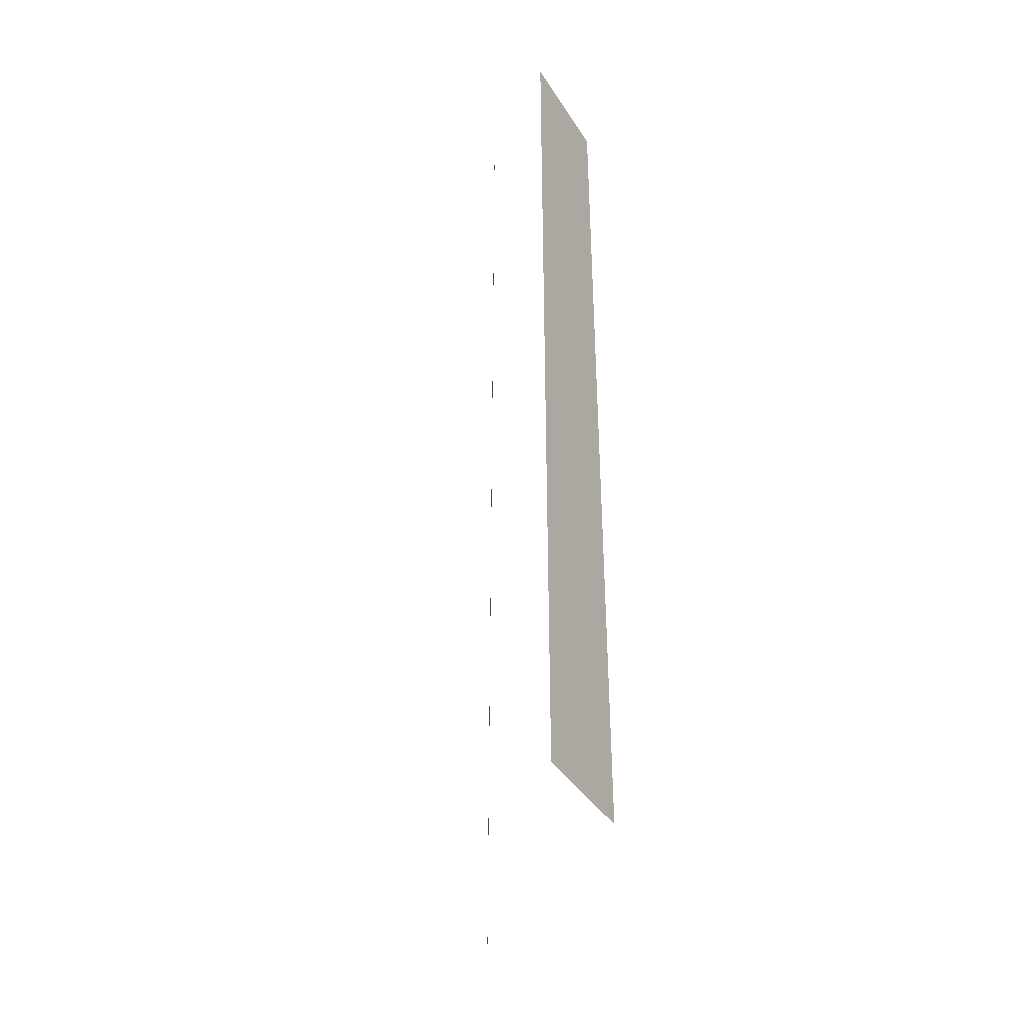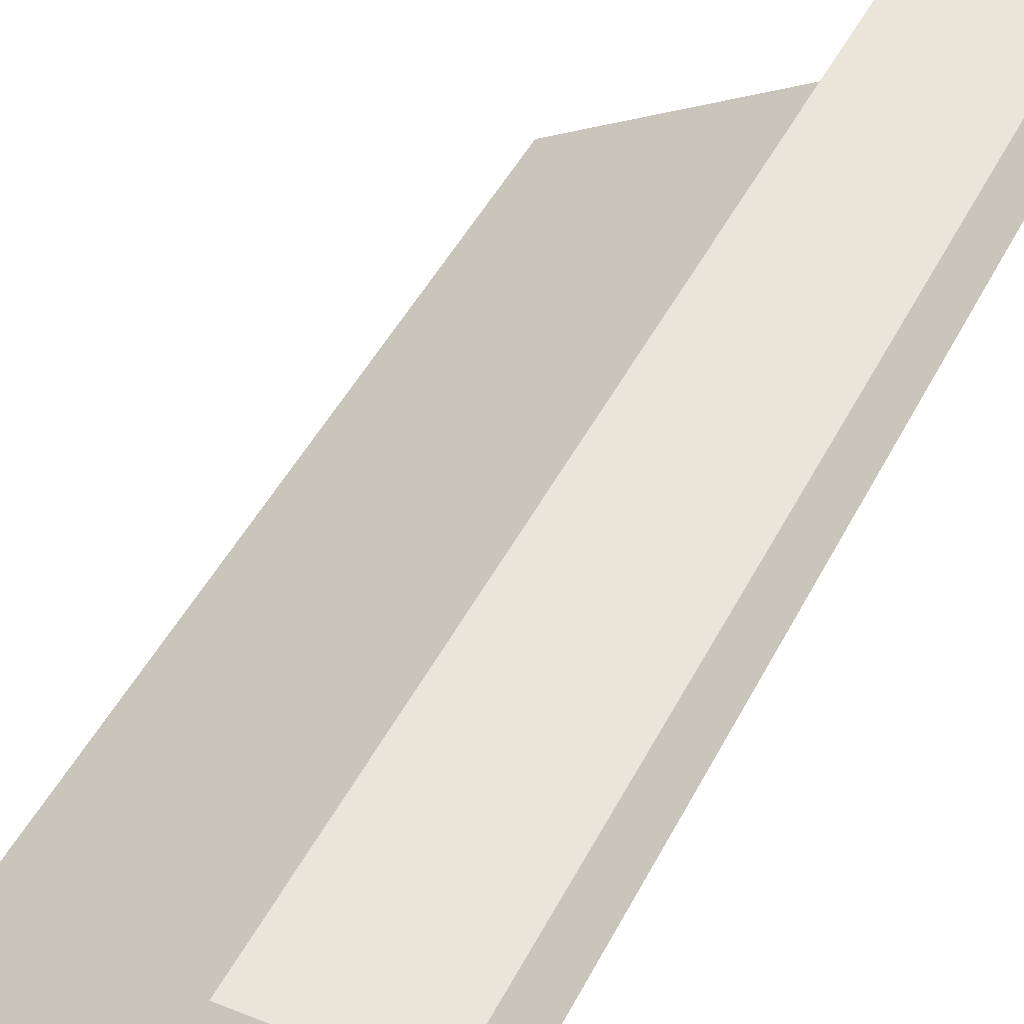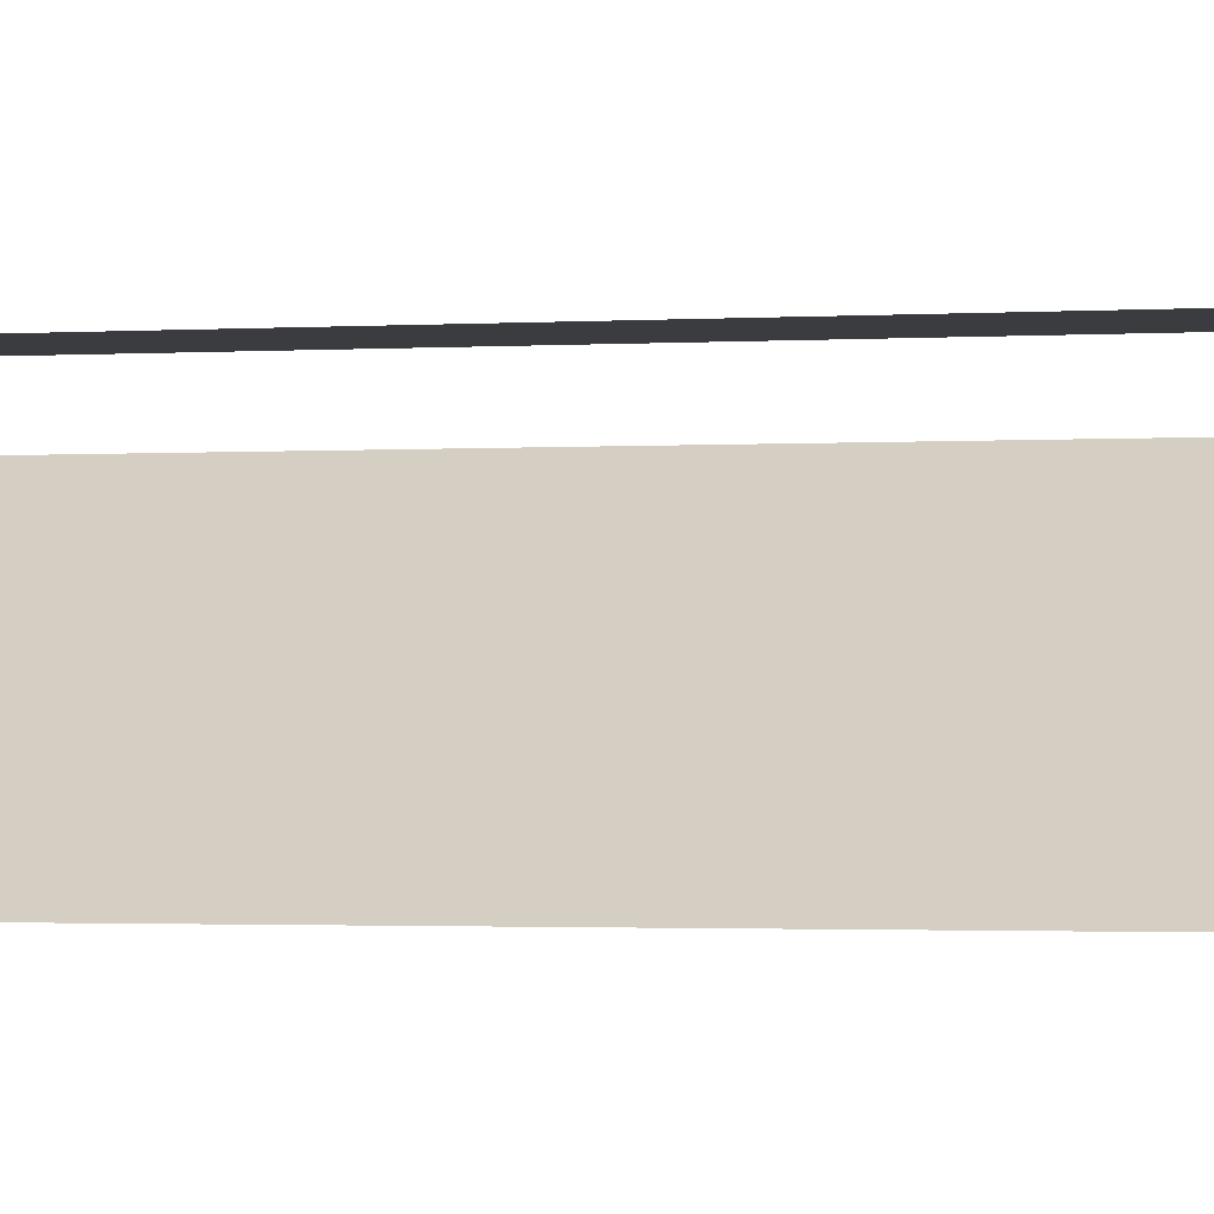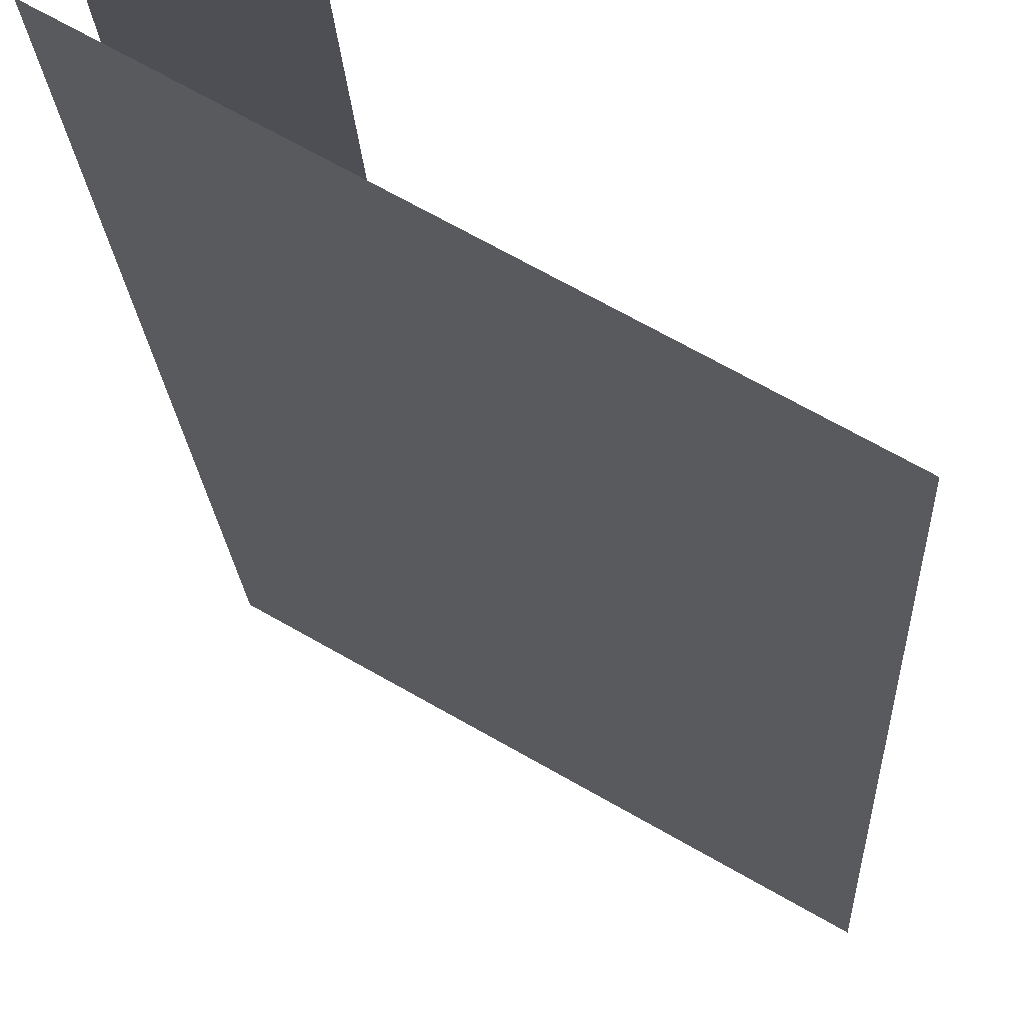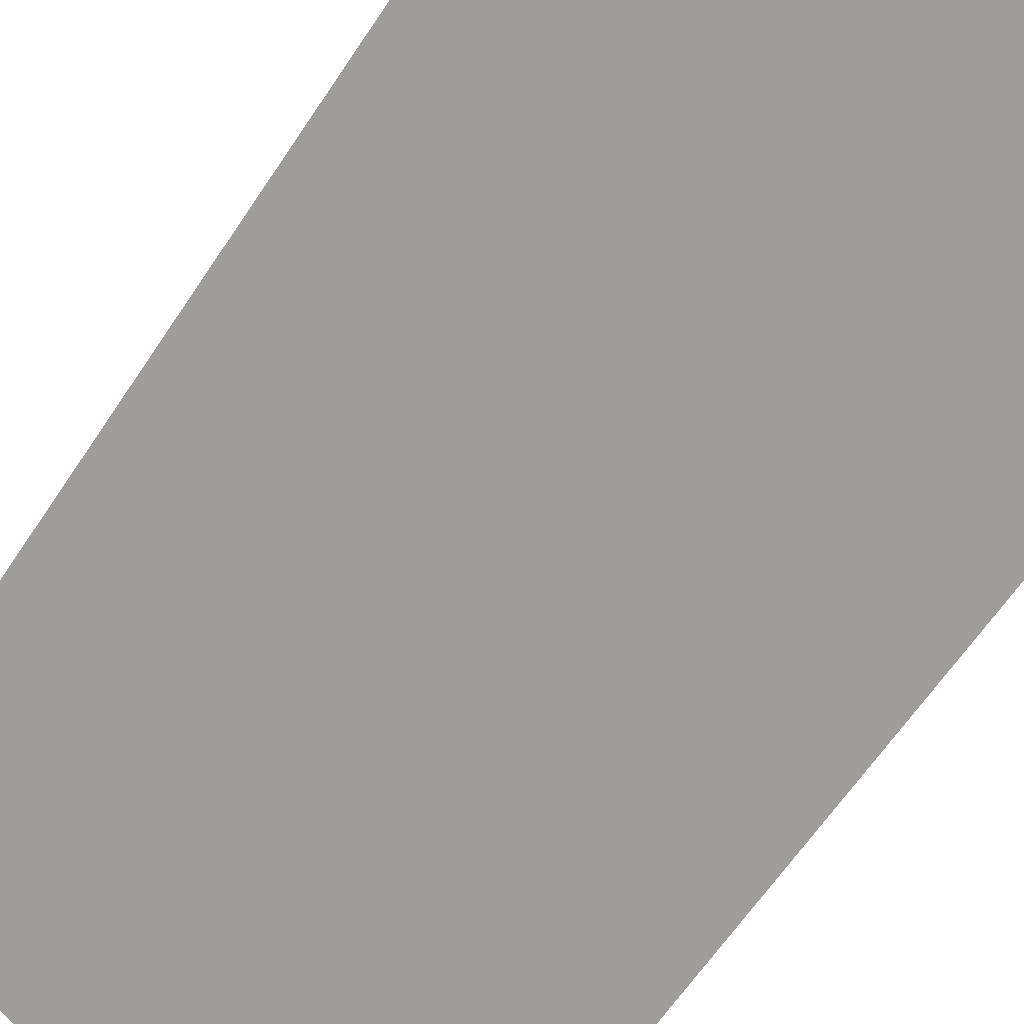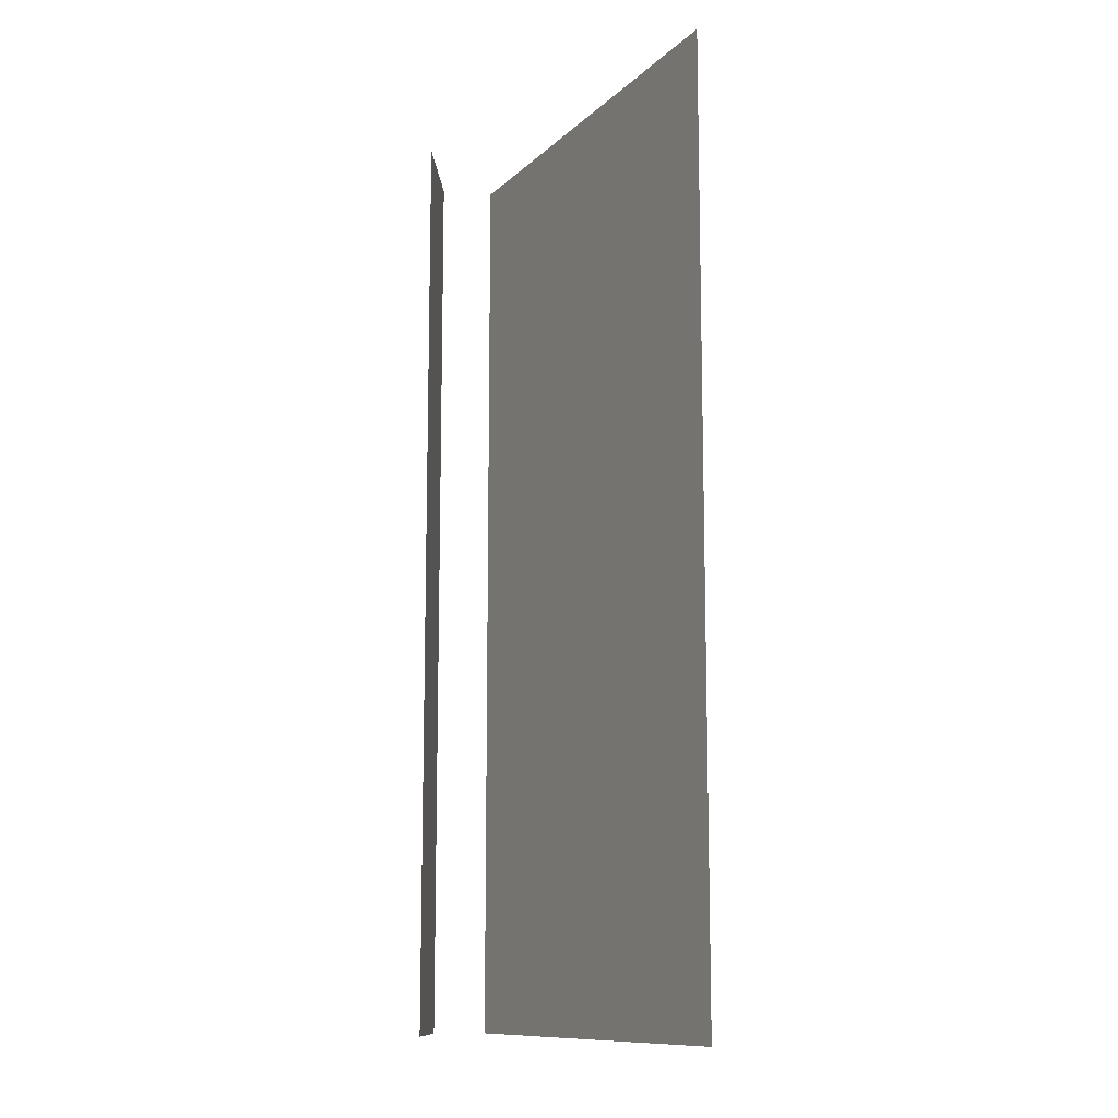
<metadata>
{"format":"obj","ext":"obj","renderer":"f3d","projection":"perspective","resolution":1024,"background":"white","views":[{"elev":-39.9,"azim":119.2,"up":"+Z"},{"elev":44.6,"azim":25.2,"up":"+Y"},{"elev":-2.0,"azim":-78.2,"up":"+Y"},{"elev":-18.4,"azim":-177.4,"up":"+Y"},{"elev":-61.1,"azim":147.0,"up":"+Y"},{"elev":-11.5,"azim":-86.5,"up":"+Z"}]}
</metadata>
<code>
v -0.5375 0 0.9
v -0.5375 0 0
v -0.5375 0 -0.9
v -0.7625 0 0.9
v -0.7625 0 0.45
v -0.7625 0 -0.45
v -0.7625 0 -0.9
v -0.5107 -0.1 0.9
v -0.5107 -0.1 0
v -0.5107 -0.1 -0.9
v -1.29 -0.55 0.9
v -1.29 -0.55 0
v -1.29 -0.55 -0.9
f 1 5 4
f 1 2 5
f 2 6 5
f 2 3 6
f 3 7 6
f 8 11 9
f 11 12 9
f 12 13 9
f 13 10 9

</code>
